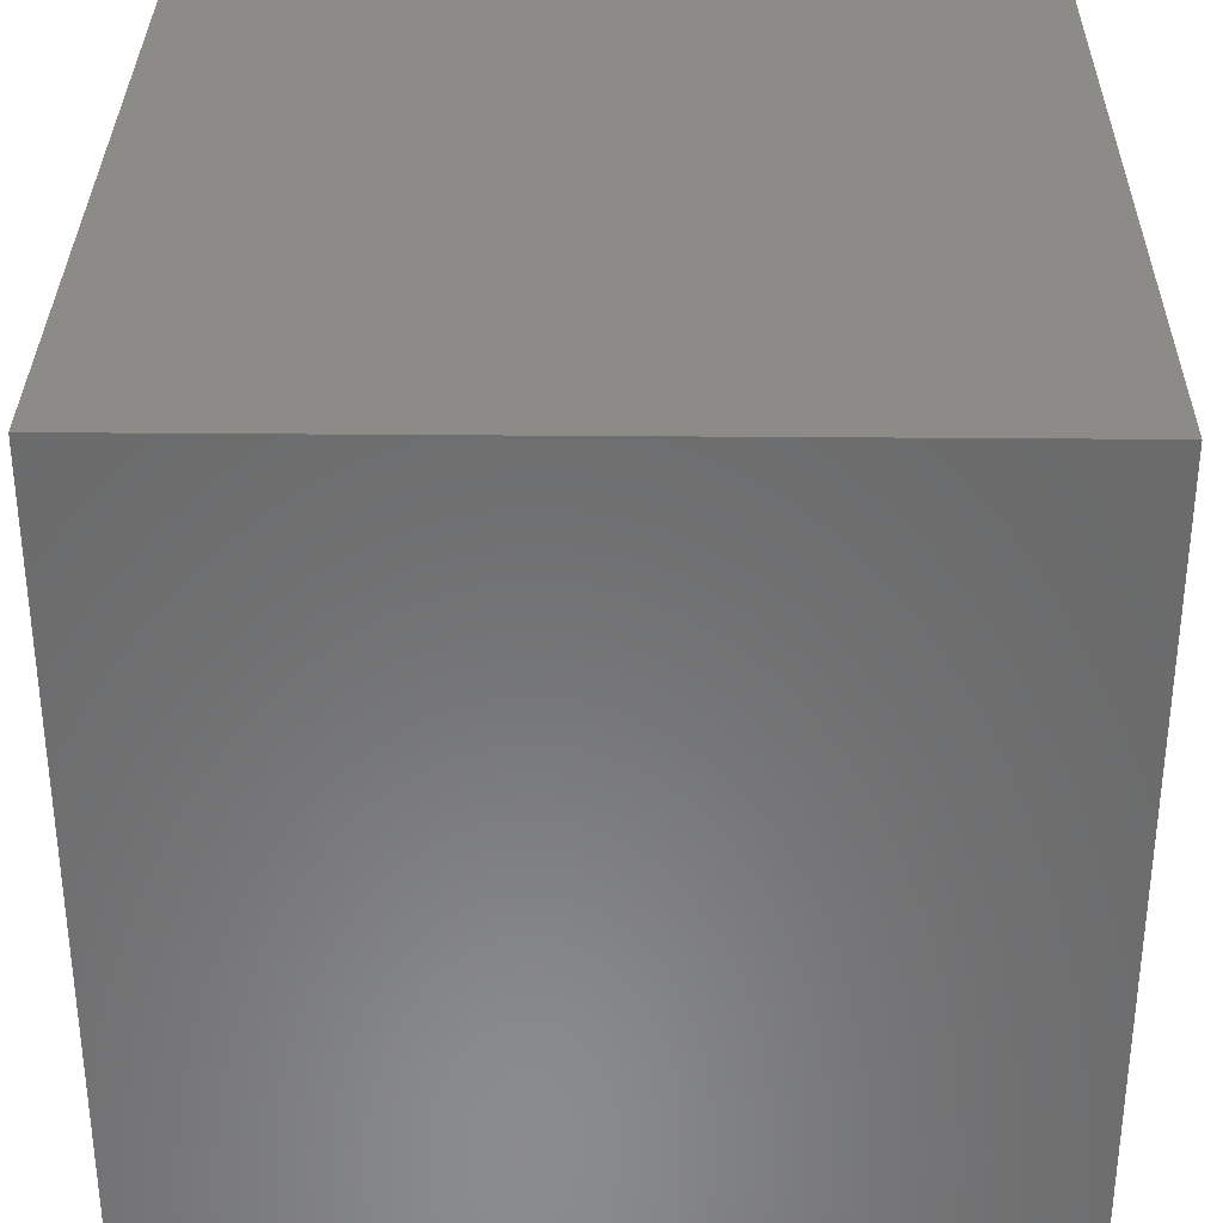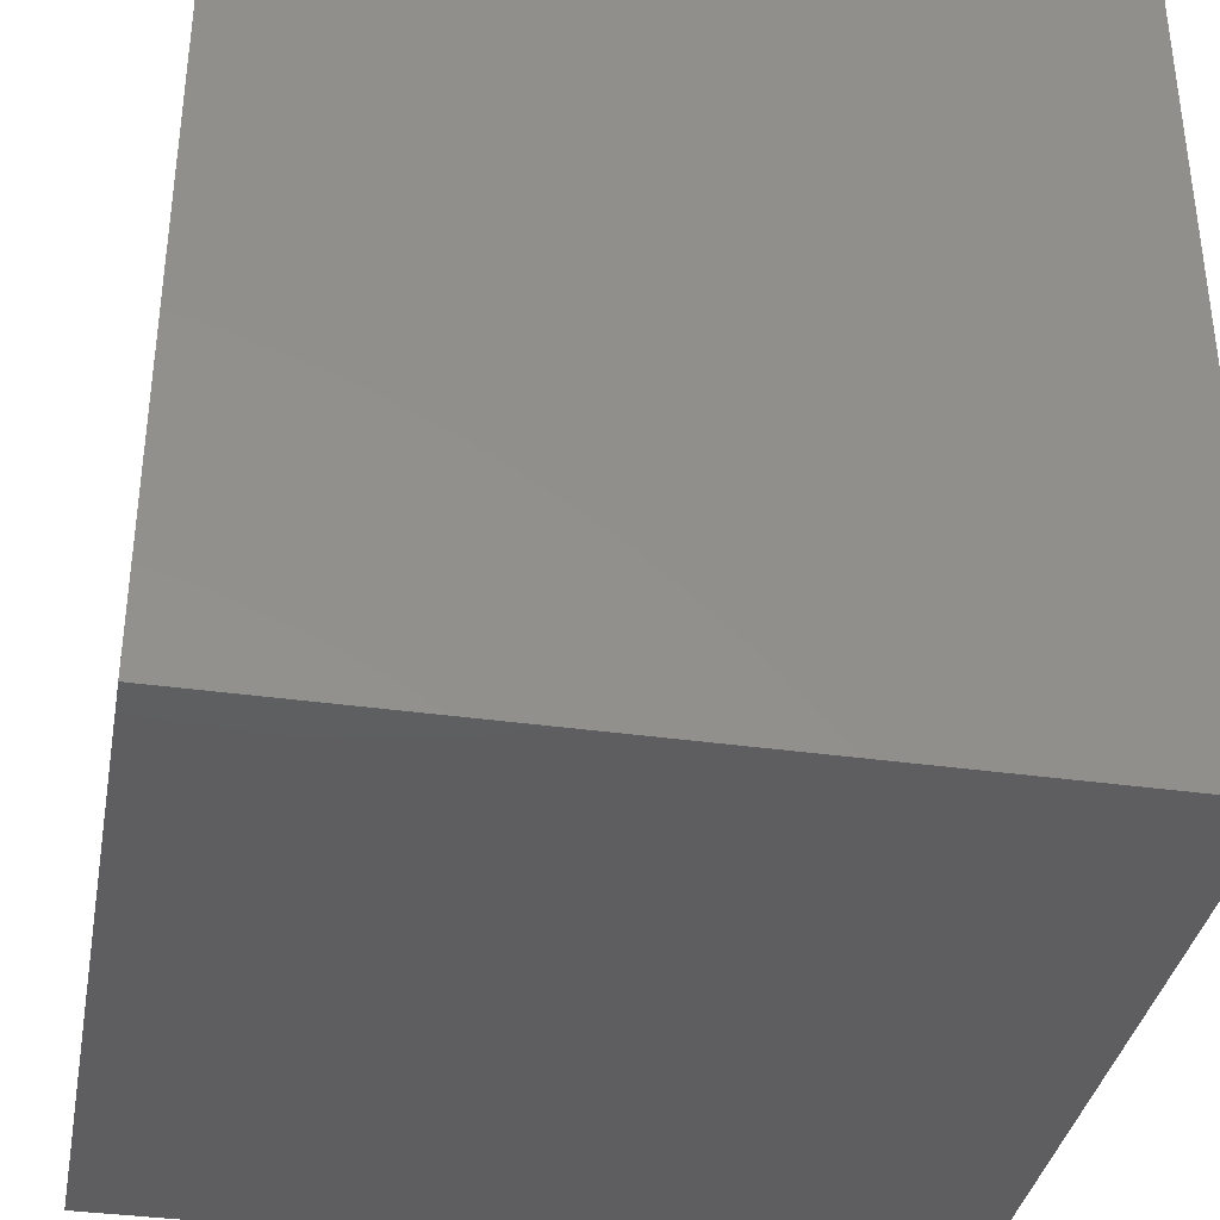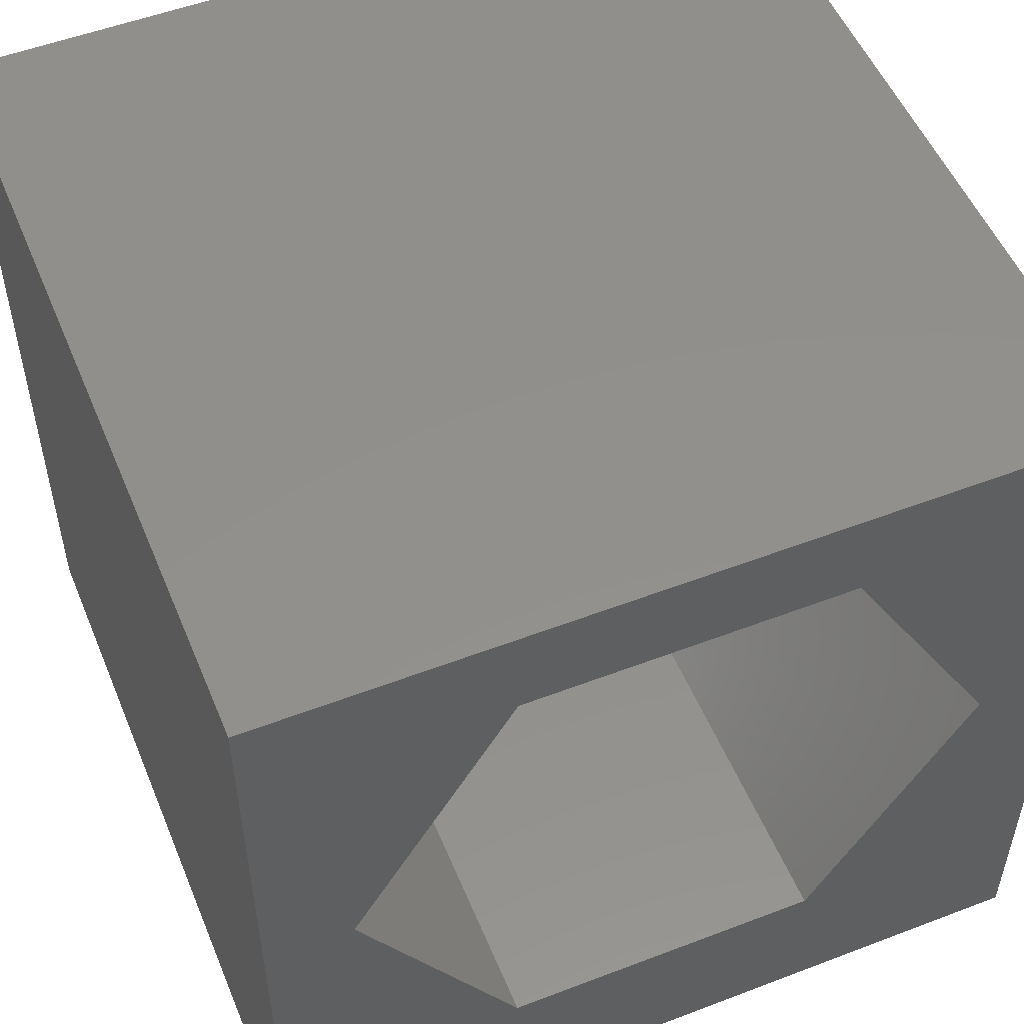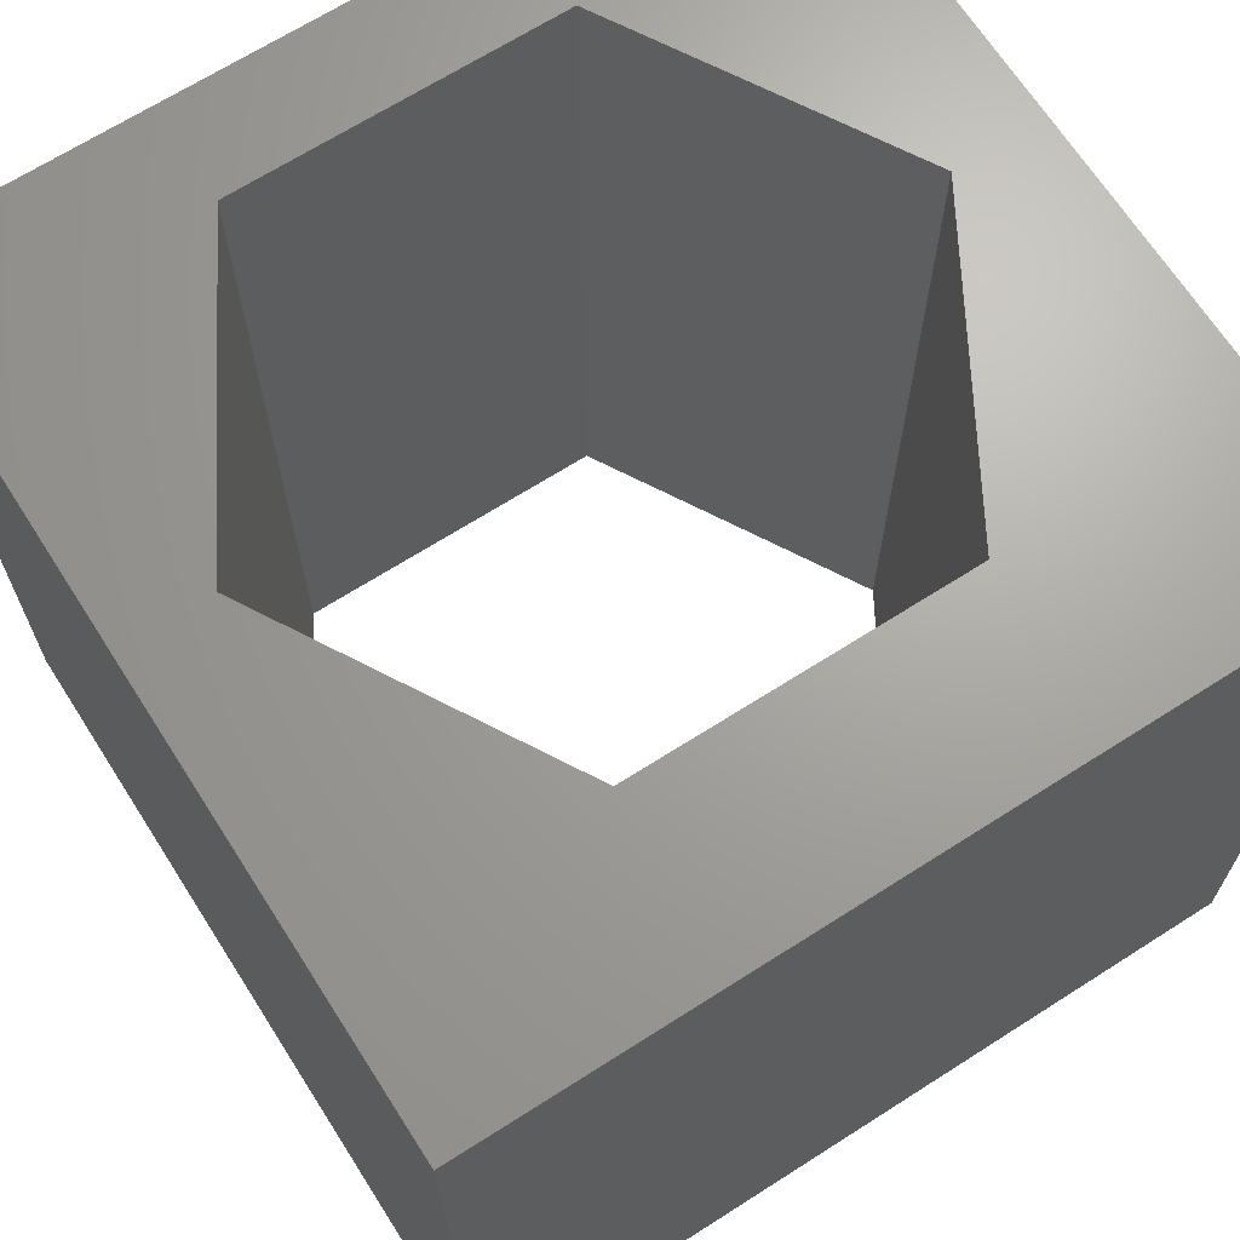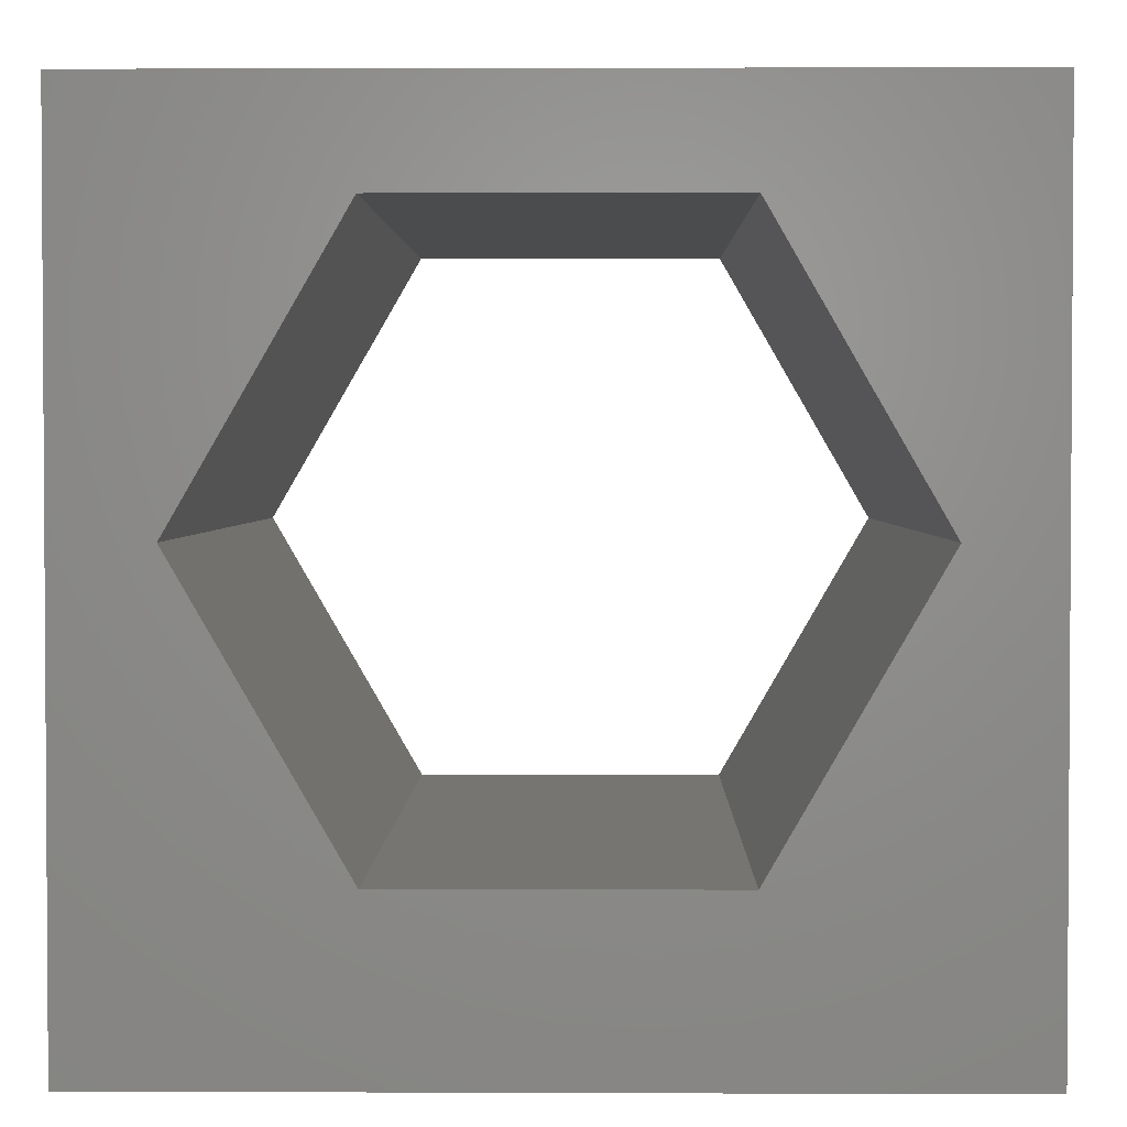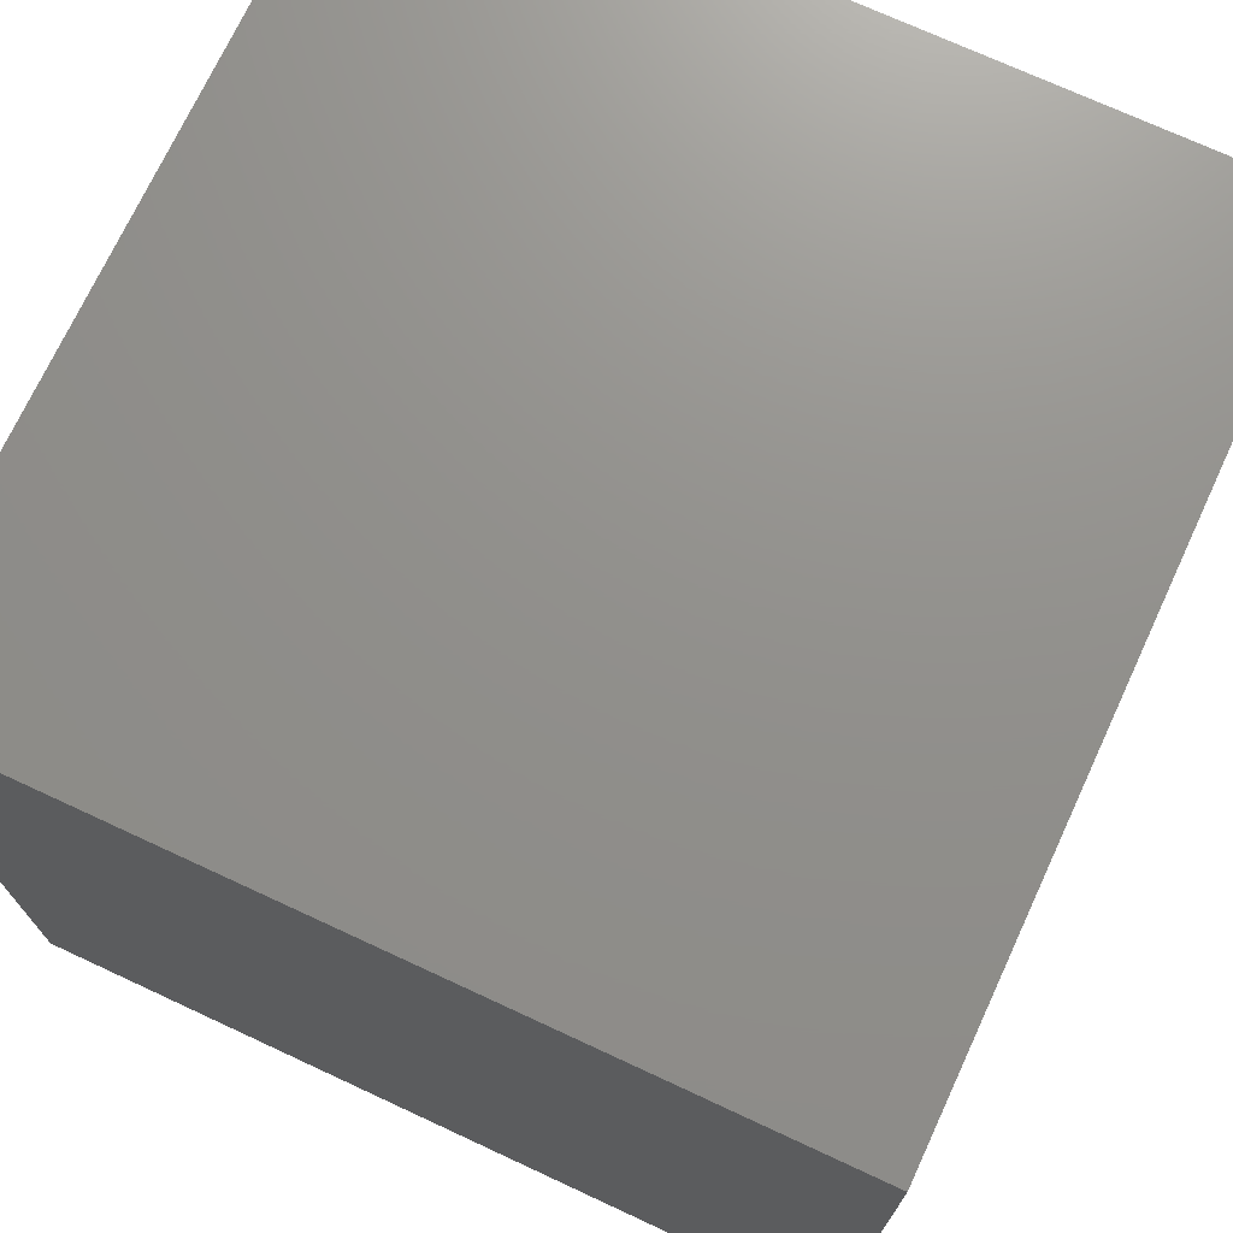
<metadata>
{"format":"stl","ext":"stl","renderer":"f3d","projection":"perspective","resolution":1024,"background":"white","views":[{"elev":33.0,"azim":-89.3,"up":"+Y"},{"elev":-36.3,"azim":79.6,"up":"+Y"},{"elev":52.8,"azim":-22.3,"up":"+Y"},{"elev":67.7,"azim":-32.6,"up":"+Z"},{"elev":2.3,"azim":-179.2,"up":"+Y"},{"elev":72.3,"azim":-65.1,"up":"+Y"}]}
</metadata>
<code>
# stl→obj: 20 verts, 40 faces
v 0 10 10
v 0 10 0
v 0 0 10
v 0 0 0
v 10 10 10
v 8.901 5.402 10
v 10 0 10
v 6.941 2.007 10
v 3.021 2.007 10
v 1.061 5.402 10
v 3.021 8.796 10
v 6.941 8.796 10
v 10 10 0
v 10 0 0
v 1.061 5.402 0
v 3.021 2.007 0
v 6.941 2.007 0
v 8.901 5.402 0
v 6.941 8.796 0
v 3.021 8.796 0
f 1 2 3
f 3 2 4
f 5 6 7
f 7 6 8
f 7 8 3
f 8 9 3
f 3 9 10
f 3 10 1
f 1 10 11
f 1 11 5
f 5 11 12
f 5 12 6
f 13 5 14
f 14 5 7
f 2 15 4
f 4 15 16
f 4 16 14
f 16 17 14
f 14 17 18
f 14 18 13
f 13 18 19
f 13 19 2
f 2 19 20
f 2 20 15
f 5 13 1
f 1 13 2
f 14 7 4
f 4 7 3
f 15 20 10
f 10 20 11
f 20 19 11
f 11 19 12
f 19 18 12
f 12 18 6
f 18 17 6
f 6 17 8
f 17 16 8
f 8 16 9
f 16 15 9
f 9 15 10

</code>
